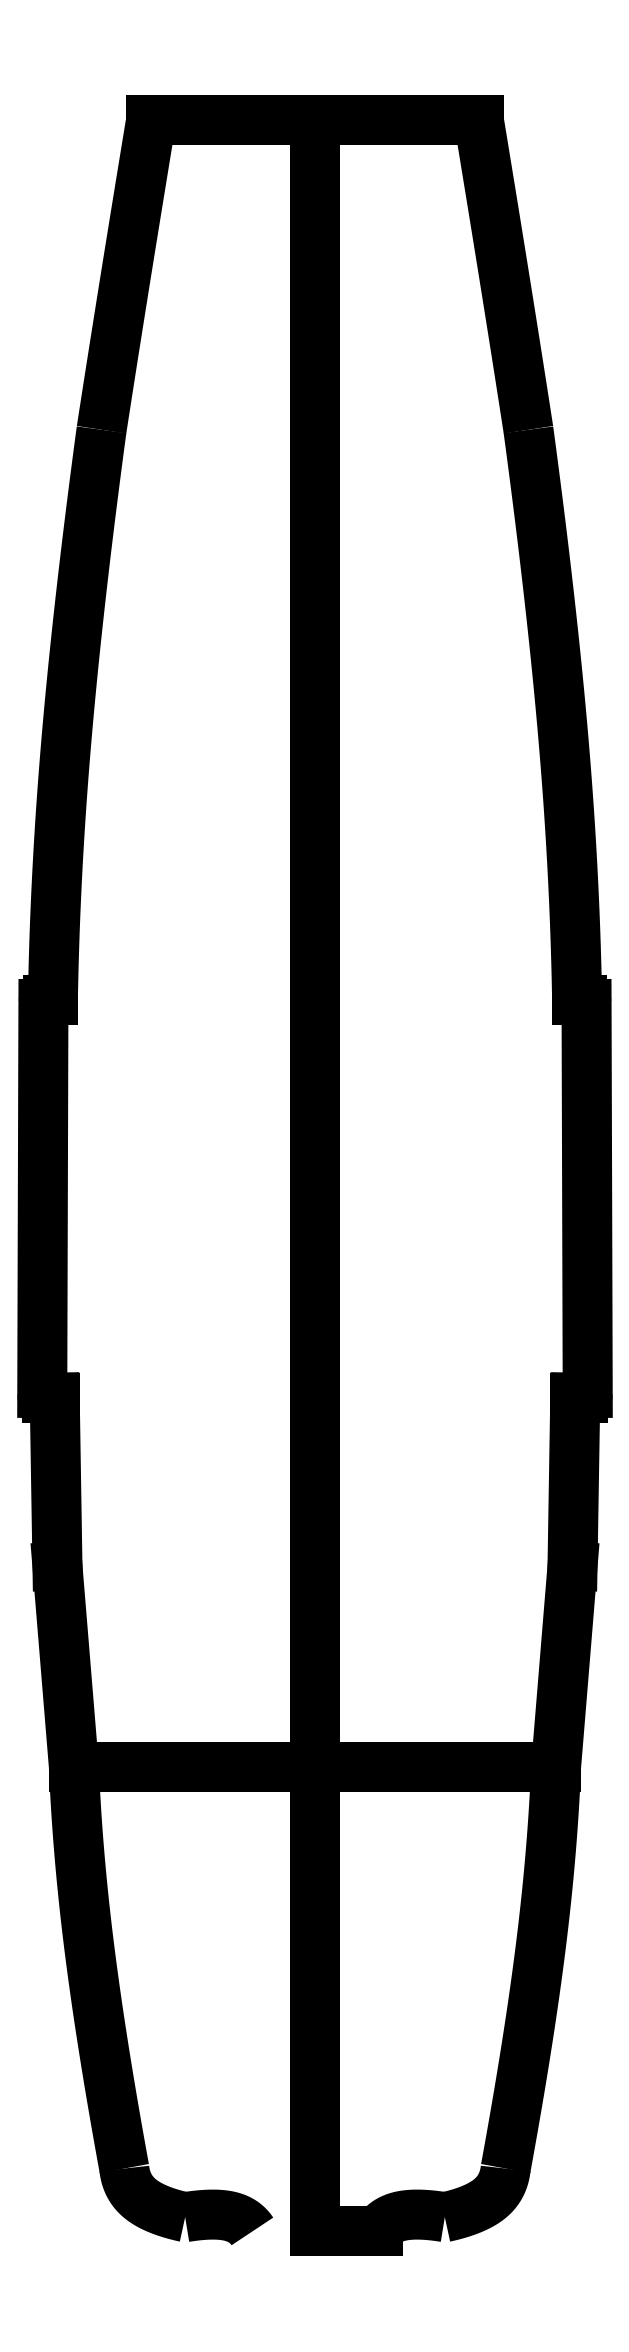
<metadata>
{"format":"dxf","ext":"dxf","renderer":"ezdxf+matplotlib","layout":"modelspace","background":"white","min_lineweight":24,"dpi":150}
</metadata>
<code>
0
SECTION
2
ENTITIES
0
LINE
8
0
10
0
20
0
30
0
11
20.91
21
0
31
0
0
LINE
8
0
10
20.91
20
0
30
0
11
22.33
21
17.39
31
0
0
LINE
8
0
10
22.33
20
17.39
30
0
11
22.57
21
32.01
31
0
0
LINE
8
0
10
22.57
20
32.01
30
0
11
23.25
21
32.01
31
0
0
LINE
8
0
10
23.65
20
32.41
30
0
11
23.55
21
66.14
31
0
0
ARC
8
0
10
23.25
20
32.42
30
0
40
0.4012
210
0
220
0
230
1
50
270
51
359.7
0
LINE
8
0
10
23.2
20
66.47
30
0
11
22.73
21
66.47
31
0
0
SPLINE
8
0
70
4
71
5
72
21
73
15
74
0
42
1e-09
43
1e-10
44
1e-10
40
0
40
0
40
0
40
0
40
0
40
0
40
0.1
40
0.2
40
0.3
40
0.4
40
0.5
40
0.6
40
0.7
40
0.8
40
0.9
40
1
40
1
40
1
40
1
40
1
40
1
41
1
41
1
41
1
41
1
41
1
41
1
41
1
41
1
41
1
41
1
41
1
41
1
41
1
41
1
41
1
10
22.73
20
66.47
30
0
10
22.72
20
67.33
30
0
10
22.68
20
69.04
30
0
10
22.61
20
71.65
30
0
10
22.48
20
75.2
30
0
10
22.24
20
79.78
30
0
10
21.93
20
84.51
30
0
10
21.54
20
89.39
30
0
10
21.07
20
94.43
30
0
10
20.53
20
99.61
30
0
10
19.92
20
104.9
30
0
10
19.39
20
109.3
30
0
10
18.96
20
112.6
30
0
10
18.66
20
114.8
30
0
10
18.51
20
115.9
30
0
0
SPLINE
8
0
70
4
71
5
72
21
73
15
74
0
42
1e-09
43
1e-10
44
1e-10
40
0
40
0
40
0
40
0
40
0
40
0
40
0.1
40
0.2
40
0.3
40
0.4
40
0.5
40
0.6
40
0.7
40
0.8
40
0.9
40
1
40
1
40
1
40
1
40
1
40
1
41
1
41
1
41
1
41
1
41
1
41
1
41
1
41
1
41
1
41
1
41
1
41
1
41
1
41
1
41
1
10
14.21
20
142.8
30
0
10
14.31
20
142.2
30
0
10
14.51
20
141
30
0
10
14.81
20
139.2
30
0
10
15.19
20
136.8
30
0
10
15.67
20
133.9
30
0
10
16.12
20
131.1
30
0
10
16.56
20
128.3
30
0
10
16.99
20
125.7
30
0
10
17.39
20
123.1
30
0
10
17.78
20
120.6
30
0
10
18.08
20
118.7
30
0
10
18.3
20
117.3
30
0
10
18.44
20
116.4
30
0
10
18.51
20
115.9
30
0
0
LINE
8
0
10
14.21
20
142.8
30
0
11
0
21
142.8
31
0
0
ARC
8
0
10
23.2
20
66.12
30
0
40
0.3544
210
0
220
-0
230
1
50
3.892
51
90
0
LINE
8
0
10
0
20
6.919
30
0
11
0
21
93.06
31
0
0
LINE
8
0
10
0
20
0
30
0
11
-20.91
21
0
31
0
0
LINE
8
0
10
-20.91
20
0
30
0
11
-22.33
21
17.39
31
0
0
LINE
8
0
10
-22.33
20
17.39
30
0
11
-22.57
21
32.01
31
0
0
LINE
8
0
10
-22.57
20
32.01
30
0
11
-23.25
21
32.01
31
0
0
ARC
8
0
10
-23.25
20
32.42
30
0
40
0.4012
210
0
220
0
230
1
50
180.3
51
270
0
LINE
8
0
10
-23.65
20
32.41
30
0
11
-23.55
21
66.14
31
0
0
ARC
8
0
10
-23.2
20
66.12
30
0
40
0.3544
210
0
220
-0
230
1
50
90
51
176.1
0
LINE
8
0
10
-23.2
20
66.47
30
0
11
-22.73
21
66.47
31
0
0
SPLINE
8
0
70
4
71
5
72
21
73
15
74
0
42
1e-09
43
1e-10
44
1e-10
40
0
40
0
40
0
40
0
40
0
40
0
40
0.1
40
0.2
40
0.3
40
0.4
40
0.5
40
0.6
40
0.7
40
0.8
40
0.9
40
1
40
1
40
1
40
1
40
1
40
1
41
1
41
1
41
1
41
1
41
1
41
1
41
1
41
1
41
1
41
1
41
1
41
1
41
1
41
1
41
1
10
-14.21
20
142.8
30
0
10
-14.31
20
142.2
30
0
10
-14.51
20
141
30
0
10
-14.81
20
139.2
30
0
10
-15.19
20
136.8
30
0
10
-15.67
20
133.9
30
0
10
-16.12
20
131.1
30
0
10
-16.56
20
128.3
30
0
10
-16.99
20
125.7
30
0
10
-17.39
20
123.1
30
0
10
-17.78
20
120.6
30
0
10
-18.08
20
118.7
30
0
10
-18.3
20
117.3
30
0
10
-18.44
20
116.4
30
0
10
-18.51
20
115.9
30
0
0
LINE
8
0
10
-14.21
20
142.8
30
0
11
0
21
142.8
31
0
0
SPLINE
8
0
70
4
71
5
72
21
73
15
74
0
42
1e-09
43
1e-10
44
1e-10
40
0
40
0
40
0
40
0
40
0
40
0
40
0.1
40
0.2
40
0.3
40
0.4
40
0.5
40
0.6
40
0.7
40
0.8
40
0.9
40
1
40
1
40
1
40
1
40
1
40
1
41
1
41
1
41
1
41
1
41
1
41
1
41
1
41
1
41
1
41
1
41
1
41
1
41
1
41
1
41
1
10
-22.73
20
66.47
30
0
10
-22.72
20
67.33
30
0
10
-22.68
20
69.04
30
0
10
-22.61
20
71.65
30
0
10
-22.48
20
75.2
30
0
10
-22.24
20
79.78
30
0
10
-21.93
20
84.51
30
0
10
-21.54
20
89.39
30
0
10
-21.07
20
94.43
30
0
10
-20.53
20
99.61
30
0
10
-19.92
20
104.9
30
0
10
-19.39
20
109.3
30
0
10
-18.96
20
112.6
30
0
10
-18.66
20
114.8
30
0
10
-18.51
20
115.9
30
0
0
LINE
8
0
10
0
20
142.8
30
0
11
0
21
0
31
0
0
SPLINE
8
0
70
4
71
5
72
21
73
15
74
0
42
1e-09
43
1e-10
44
1e-10
40
0
40
0
40
0
40
0
40
0
40
0
40
0.1
40
0.2
40
0.3
40
0.4
40
0.5
40
0.6
40
0.7
40
0.8
40
0.9
40
1
40
1
40
1
40
1
40
1
40
1
41
1
41
1
41
1
41
1
41
1
41
1
41
1
41
1
41
1
41
1
41
1
41
1
41
1
41
1
41
1
10
20.91
20
0
30
0
10
20.88
20
-0.5832
30
0
10
20.83
20
-1.76
30
0
10
20.73
20
-3.556
30
0
10
20.57
20
-6.014
30
0
10
20.3
20
-9.199
30
0
10
19.96
20
-12.5
30
0
10
19.55
20
-15.94
30
0
10
19.07
20
-19.5
30
0
10
18.53
20
-23.18
30
0
10
17.92
20
-26.96
30
0
10
17.39
20
-30.07
30
0
10
16.97
20
-32.44
30
0
10
16.69
20
-34.04
30
0
10
16.54
20
-34.85
30
0
0
SPLINE
8
0
70
4
71
5
72
21
73
15
74
0
42
1e-09
43
1e-10
44
1e-10
40
0
40
0
40
0
40
0
40
0
40
0
40
0.1
40
0.2
40
0.3
40
0.4
40
0.5
40
0.6
40
0.7
40
0.8
40
0.9
40
1
40
1
40
1
40
1
40
1
40
1
41
1
41
1
41
1
41
1
41
1
41
1
41
1
41
1
41
1
41
1
41
1
41
1
41
1
41
1
41
1
10
16.54
20
-34.85
30
0
10
16.52
20
-34.98
30
0
10
16.49
20
-35.24
30
0
10
16.4
20
-35.61
30
0
10
16.24
20
-36.08
30
0
10
15.95
20
-36.63
30
0
10
15.56
20
-37.12
30
0
10
15.07
20
-37.56
30
0
10
14.48
20
-37.95
30
0
10
13.8
20
-38.3
30
0
10
13.03
20
-38.59
30
0
10
12.36
20
-38.8
30
0
10
11.82
20
-38.94
30
0
10
11.45
20
-39.02
30
0
10
11.26
20
-39.07
30
0
0
SPLINE
8
0
70
4
71
5
72
21
73
15
74
0
42
1e-09
43
1e-10
44
1e-10
40
0
40
0
40
0
40
0
40
0
40
0
40
0.1
40
0.2
40
0.3
40
0.4
40
0.5
40
0.6
40
0.7
40
0.8
40
0.9
40
1
40
1
40
1
40
1
40
1
40
1
41
1
41
1
41
1
41
1
41
1
41
1
41
1
41
1
41
1
41
1
41
1
41
1
41
1
41
1
41
1
10
11.26
20
-39.07
30
0
10
11.09
20
-39.04
30
0
10
10.75
20
-38.99
30
0
10
10.26
20
-38.92
30
0
10
9.625
20
-38.86
30
0
10
8.883
20
-38.83
30
0
10
8.196
20
-38.85
30
0
10
7.568
20
-38.93
30
0
10
7.006
20
-39.08
30
0
10
6.512
20
-39.29
30
0
10
6.085
20
-39.56
30
0
10
5.793
20
-39.83
30
0
10
5.6
20
-40.06
30
0
10
5.483
20
-40.22
30
0
10
5.427
20
-40.3
30
0
0
LINE
8
0
10
5.427
20
-40.3
30
0
11
0
21
-40.3
31
0
0
LINE
8
0
10
0
20
-40.3
30
0
11
0
21
0
31
0
0
SPLINE
8
0
70
4
71
5
72
21
73
15
74
0
42
1e-09
43
1e-10
44
1e-10
40
0
40
0
40
0
40
0
40
0
40
0
40
0.1
40
0.2
40
0.3
40
0.4
40
0.5
40
0.6
40
0.7
40
0.8
40
0.9
40
1
40
1
40
1
40
1
40
1
40
1
41
1
41
1
41
1
41
1
41
1
41
1
41
1
41
1
41
1
41
1
41
1
41
1
41
1
41
1
41
1
10
-20.91
20
0
30
0
10
-20.88
20
-0.5832
30
0
10
-20.83
20
-1.76
30
0
10
-20.73
20
-3.556
30
0
10
-20.57
20
-6.014
30
0
10
-20.3
20
-9.199
30
0
10
-19.96
20
-12.5
30
0
10
-19.55
20
-15.94
30
0
10
-19.07
20
-19.5
30
0
10
-18.53
20
-23.18
30
0
10
-17.92
20
-26.96
30
0
10
-17.39
20
-30.07
30
0
10
-16.97
20
-32.44
30
0
10
-16.69
20
-34.04
30
0
10
-16.54
20
-34.85
30
0
0
SPLINE
8
0
70
4
71
5
72
21
73
15
74
0
42
1e-09
43
1e-10
44
1e-10
40
0
40
0
40
0
40
0
40
0
40
0
40
0.1
40
0.2
40
0.3
40
0.4
40
0.5
40
0.6
40
0.7
40
0.8
40
0.9
40
1
40
1
40
1
40
1
40
1
40
1
41
1
41
1
41
1
41
1
41
1
41
1
41
1
41
1
41
1
41
1
41
1
41
1
41
1
41
1
41
1
10
-16.54
20
-34.85
30
0
10
-16.52
20
-34.98
30
0
10
-16.49
20
-35.24
30
0
10
-16.4
20
-35.61
30
0
10
-16.24
20
-36.08
30
0
10
-15.95
20
-36.63
30
0
10
-15.56
20
-37.12
30
0
10
-15.07
20
-37.56
30
0
10
-14.48
20
-37.95
30
0
10
-13.8
20
-38.3
30
0
10
-13.03
20
-38.59
30
0
10
-12.36
20
-38.8
30
0
10
-11.82
20
-38.94
30
0
10
-11.45
20
-39.02
30
0
10
-11.26
20
-39.07
30
0
0
SPLINE
8
0
70
4
71
5
72
21
73
15
74
0
42
1e-09
43
1e-10
44
1e-10
40
0
40
0
40
0
40
0
40
0
40
0
40
0.1
40
0.2
40
0.3
40
0.4
40
0.5
40
0.6
40
0.7
40
0.8
40
0.9
40
1
40
1
40
1
40
1
40
1
40
1
41
1
41
1
41
1
41
1
41
1
41
1
41
1
41
1
41
1
41
1
41
1
41
1
41
1
41
1
41
1
10
-11.26
20
-39.07
30
0
10
-11.09
20
-39.04
30
0
10
-10.75
20
-38.99
30
0
10
-10.26
20
-38.92
30
0
10
-9.625
20
-38.86
30
0
10
-8.883
20
-38.83
30
0
10
-8.196
20
-38.85
30
0
10
-7.568
20
-38.93
30
0
10
-7.006
20
-39.08
30
0
10
-6.512
20
-39.29
30
0
10
-6.085
20
-39.56
30
0
10
-5.793
20
-39.83
30
0
10
-5.6
20
-40.06
30
0
10
-5.483
20
-40.22
30
0
10
-5.427
20
-40.3
30
0
0
ENDSEC
0
EOF

</code>
